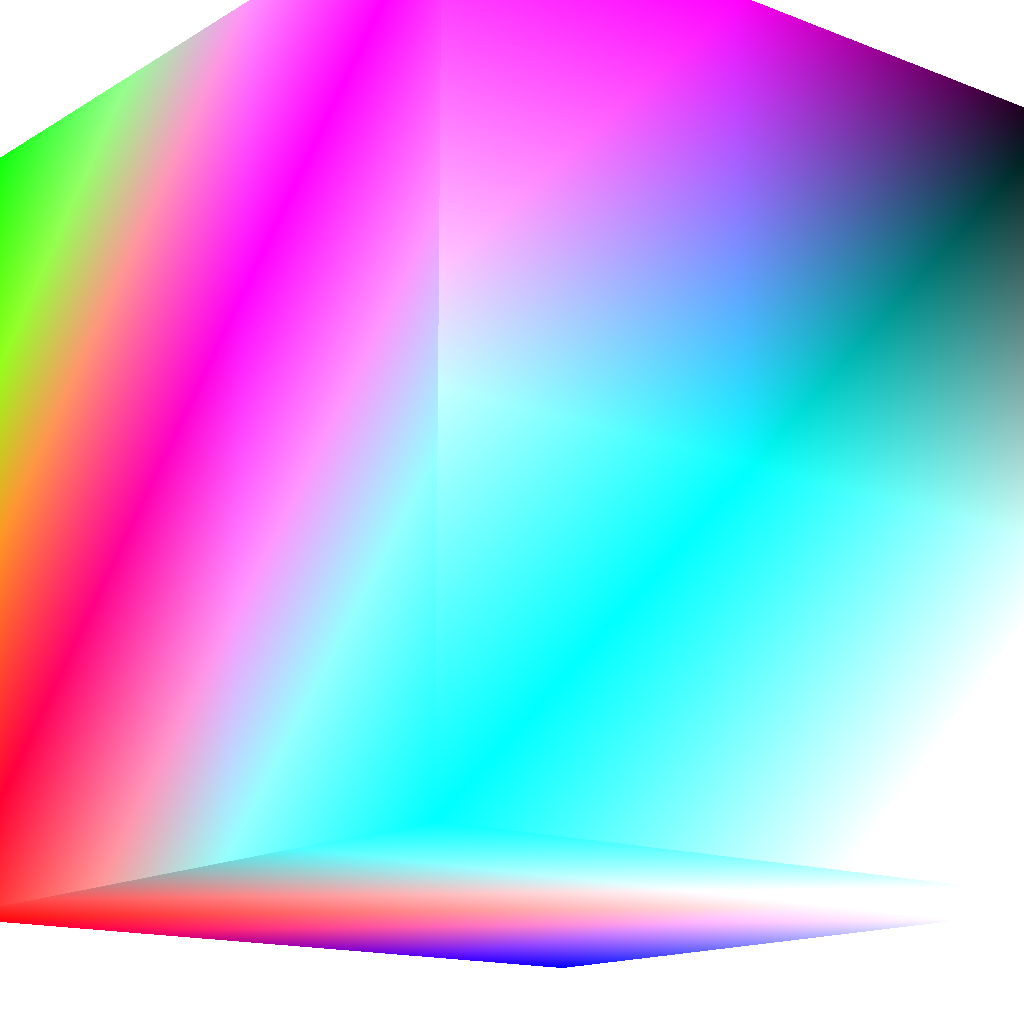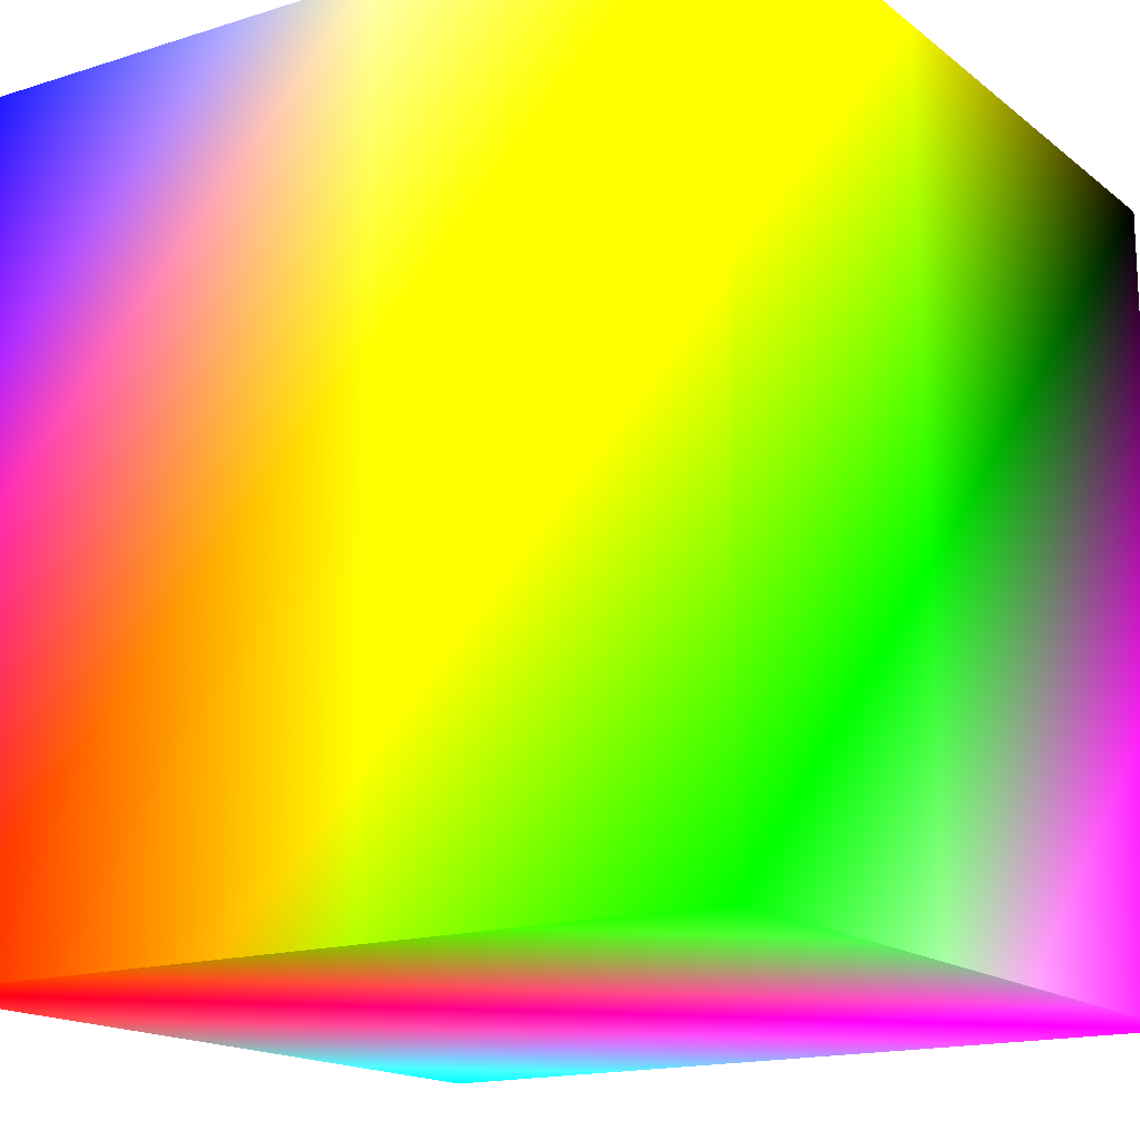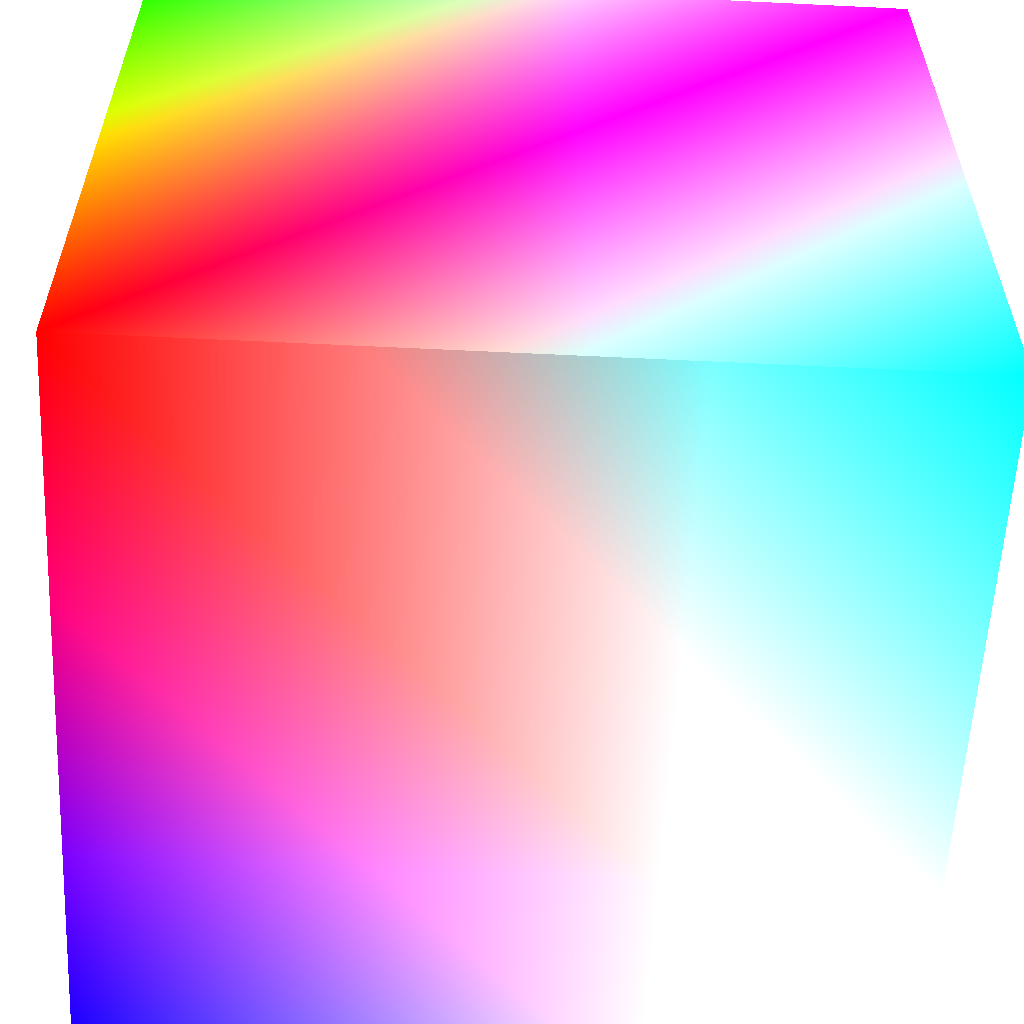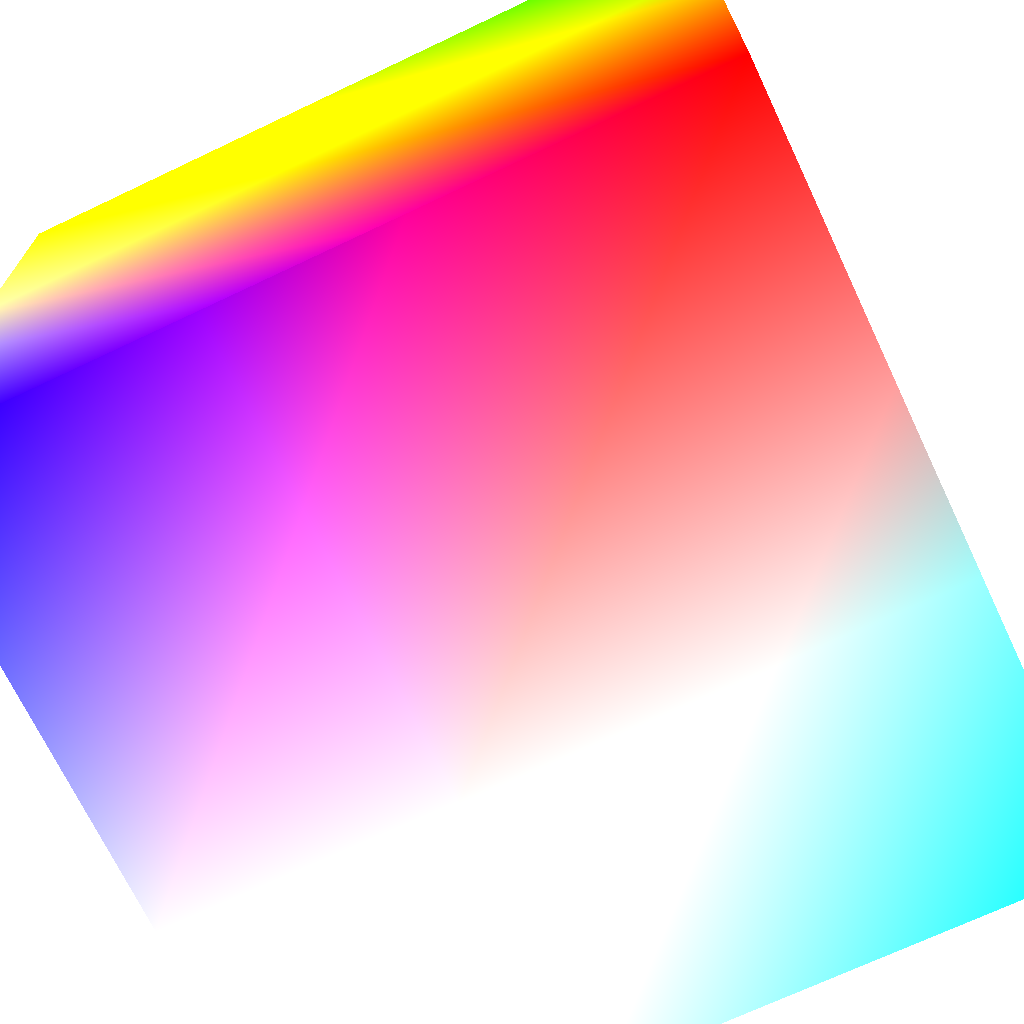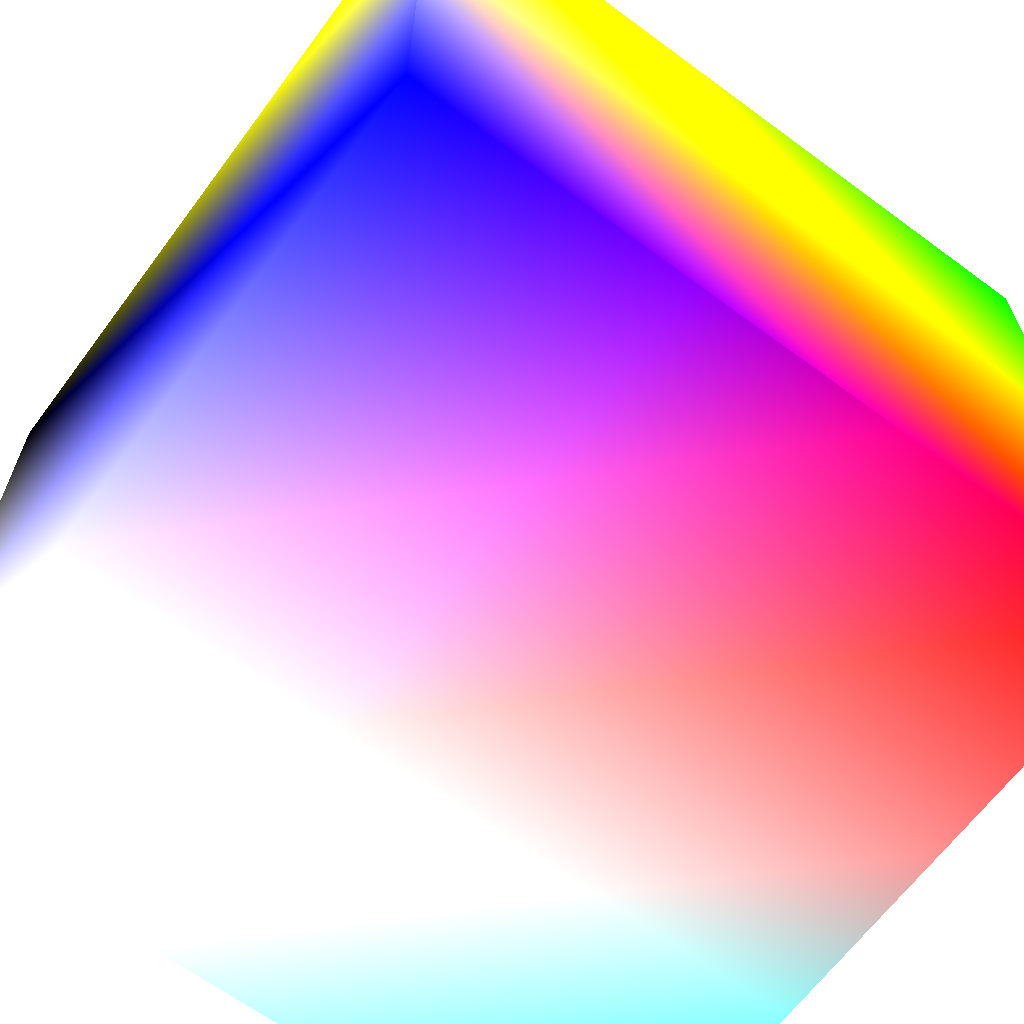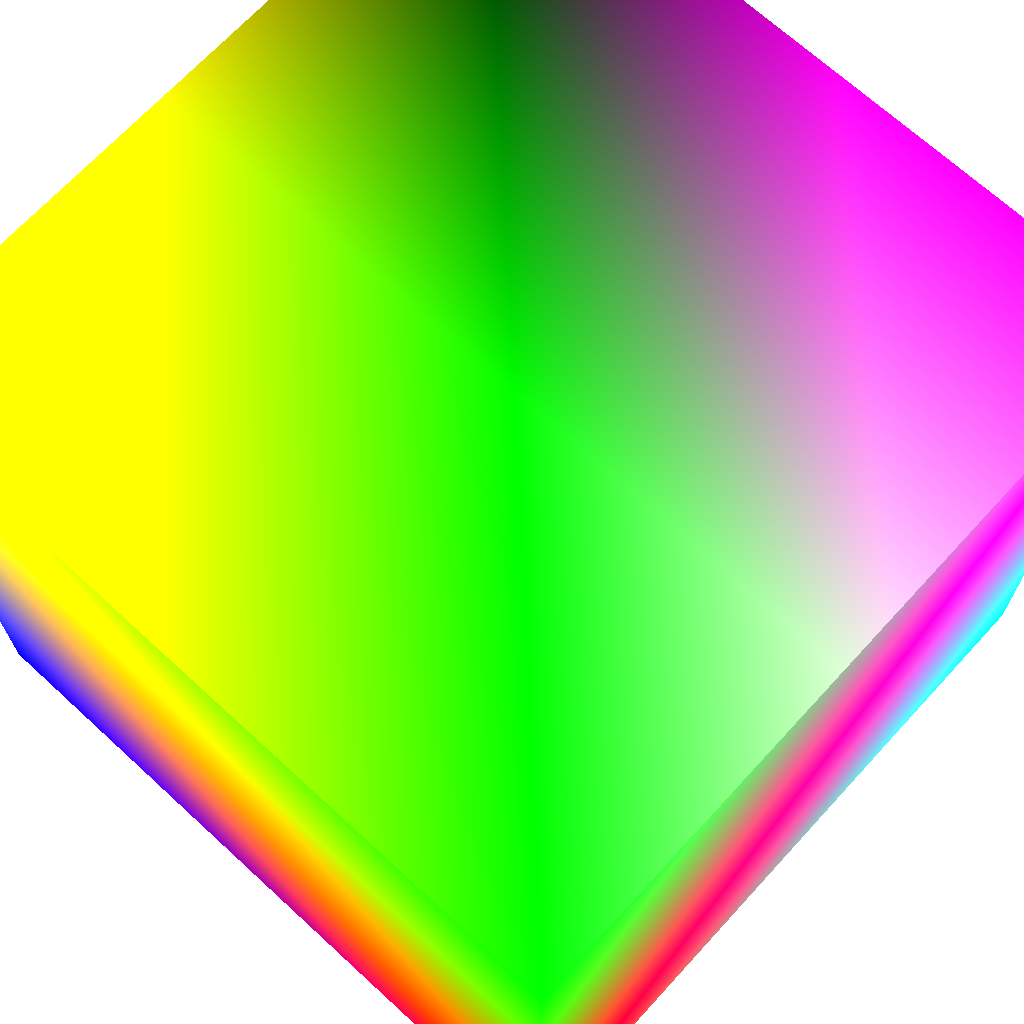
<metadata>
{"format":"obj","ext":"obj","renderer":"f3d","projection":"perspective","resolution":1024,"background":"white","views":[{"elev":-15.4,"azim":51.0,"up":"+Z"},{"elev":-16.2,"azim":-56.9,"up":"+Y"},{"elev":-58.0,"azim":-2.9,"up":"+Z"},{"elev":-70.3,"azim":-64.6,"up":"+Z"},{"elev":-65.4,"azim":-126.6,"up":"+Z"},{"elev":69.3,"azim":-47.4,"up":"+Z"}]}
</metadata>
<code>
v  0  0  0  1  0  0
v  0  0  1  0  1  0
v  0  1  0  0  0  1
v  0  1  1  1  1  0
v  1  0  0  0  1  1
v  1  0  1  1  0  1
v  1  1  0  1  1  1
v  1  1  1  0  0  0
f 1 7 5
f 1 3 7
f 1 4 3
f 1 2 4
f 3 8 7
f 3 4 8
f 5 7 8
f 5 8 6
f 1 5 6
f 1 6 2
f 2 6 8
f 2 8 4

</code>
